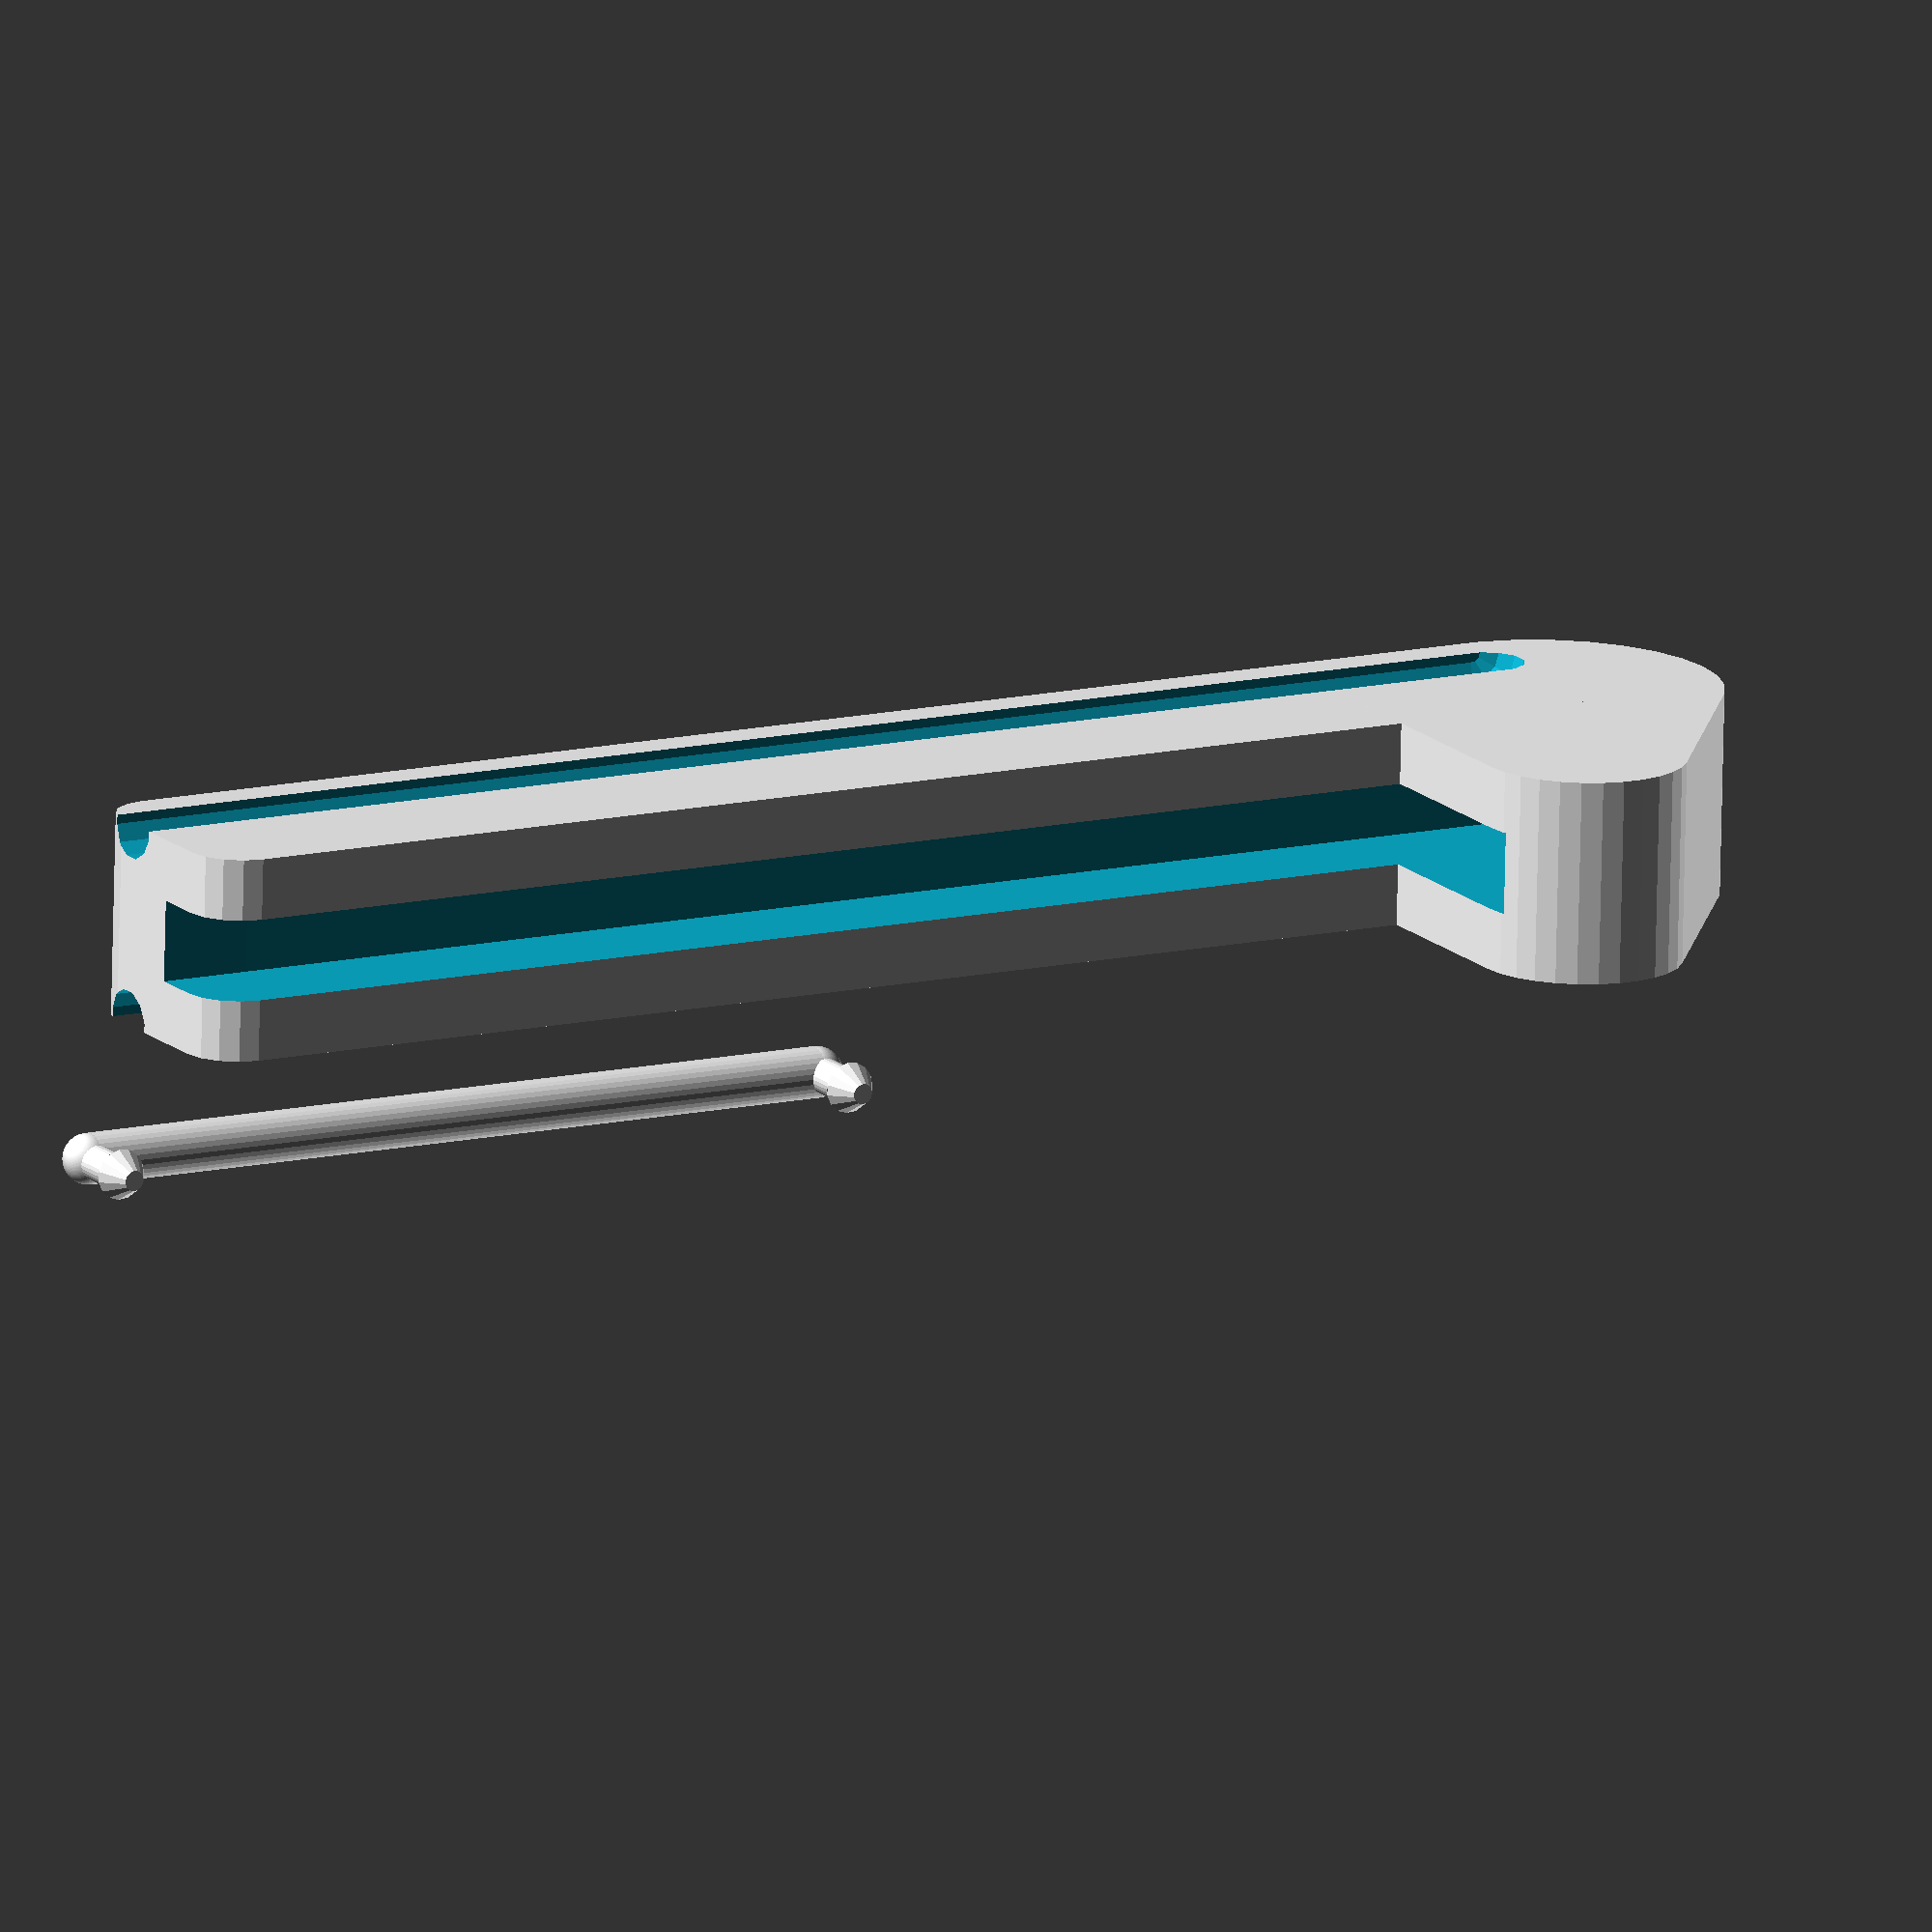
<openscad>
/**
 * bladecover.scad
 * 
 * created by Diego Viejo
 * 14/Feb/2017
 * 
 * This design is free software; you can redistribute it and/or modify
 * it under the terms of the GNU General Public License as published by
 * the Free Software Foundation; either version 2 of the License, or
 * (at your option) any later version.
 * 
 * This design is distributed in the hope that it will be useful,
 * but WITHOUT ANY WARRANTY; without even the implied warranty of
 * MERCHANTABILITY or FITNESS FOR A PARTICULAR PURPOSE.  See the
 * GNU General Public License for more details.
 * 
 * You should have received a copy of the GNU General Public License
 * along with this design; if not, write to the Free Software
 * Foundation, Inc., 51 Franklin Street, Fifth Floor, Boston,
 * MA 02110-1301, USA.
 * 
 */

mainLength = 150;
mainWidth = 20;
bottomHeight = 14;
bladeWidth = 8;
wallWidth = (mainWidth - bladeWidth) / 2;
topHeight = 10;
totalHeight = bottomHeight + topHeight;
endDiam = totalHeight*2;

bladeCover();

translate([0, -15, 0])
bladeJoint();

module bladeCover()
{
    difference()
    {
        bladeCoverBody();
        bladeCoverHoles();
    }
}

module bladeCoverBody()
{
    *cube([mainLength, mainWidth, totalHeight]);
    *translate([mainLength, 0, totalHeight]) rotate([-90, 0, 0]) cylinder(d=endDiam, h=mainWidth);
    
    union()
    {
    hull()
    {
        translate([10/2, 0, 10/2]) rotate([-90, 0, 0]) cylinder(d=10, h=mainWidth);
        translate([10/2, 0, totalHeight - 10/2]) rotate([-90, 0, 0]) cylinder(d=10, h=mainWidth);
        
        translate([mainLength, 0, totalHeight/2 ]) rotate([-90, 0, 0]) cylinder(d=totalHeight, h=mainWidth);
        
    }
    
    hull()
    {
        translate([mainLength, 0, totalHeight/2+5 ]) rotate([-90, 0, 0]) 
            cylinder(d=totalHeight+10, h=mainWidth);
        translate([mainLength-10, 0, totalHeight/2 + 30 ]) rotate([-90, 0, 0]) cylinder(d=20, h=mainWidth);
        translate([mainLength-10, 0, 20/2 ]) rotate([-90, 0, 0]) cylinder(d=20, h=mainWidth);
    }
    }//end of union
}

module bladeCoverHoles()
{
    
    union()
    {
        hull()
        {
            translate([mainLength-totalHeight/3+5, (mainWidth-bladeWidth)/2, bottomHeight+totalHeight/3]) 
                rotate([-90, 0, 0]) 
                    cylinder(d=totalHeight*2/3, h=bladeWidth);
        
            translate([mainLength-totalHeight/3-30, (mainWidth-bladeWidth)/2, totalHeight*2]) 
                rotate([-90, 0, 0]) 
                    cylinder(d=totalHeight*2/3, h=bladeWidth);
        }
        hull()
        {
            translate([-1, (mainWidth-bladeWidth)/2, bottomHeight]) 
                cube([10, bladeWidth, topHeight+2]);
            translate([mainLength-totalHeight/3+5, (mainWidth-bladeWidth)/2, bottomHeight+totalHeight/3]) 
                rotate([-90, 0, 0]) 
                    cylinder(d=totalHeight*2/3, h=bladeWidth);
            
        }

    }
    
    for(i=[1:7])
    {
        translate([i*20, -1, (bottomHeight)/2]) rotate([-90, 0, 0]) cylinder(d=4, h=mainWidth+2, $fn=30 );
        translate([i*20, wallWidth, (bottomHeight)/2]) rotate([-90, 0, 0]) cylinder(d=6, h=bladeWidth);
    }
    for(i=[0, 1])
    translate([-1, i*mainWidth, (bottomHeight)/2]) hull()
    {
        sphere(d=7);
        translate([mainLength, 0, 0]) sphere(d=7);
    }
    
}


module bladeJoint()
difference()
{
    union()
    {
        rotate([0, 90, 0]) cylinder(d=5, h=4*20, $fn=30);

        cylinder(d=3.5, h=wallWidth+2+5/2-6/2, $fn=30);
        translate([0, 0, 5/2+wallWidth+1-6/2]) cylinder(d1=5, d2=2, h=bladeWidth/3, $fn=15);
        sphere(d=5, $fn=100);
        
        translate([4*20, 0, 0])
        {
            cylinder(d=3.5, h=wallWidth+2+5/2-6/2, $fn=30);
            translate([0, 0, 5/2+wallWidth+1-6/2]) cylinder(d1=5, d2=2, h=bladeWidth/3, $fn=15);
            sphere(d=5, $fn=100);
        }
    }
}
</openscad>
<views>
elev=164.5 azim=181.5 roll=209.0 proj=o view=solid
</views>
